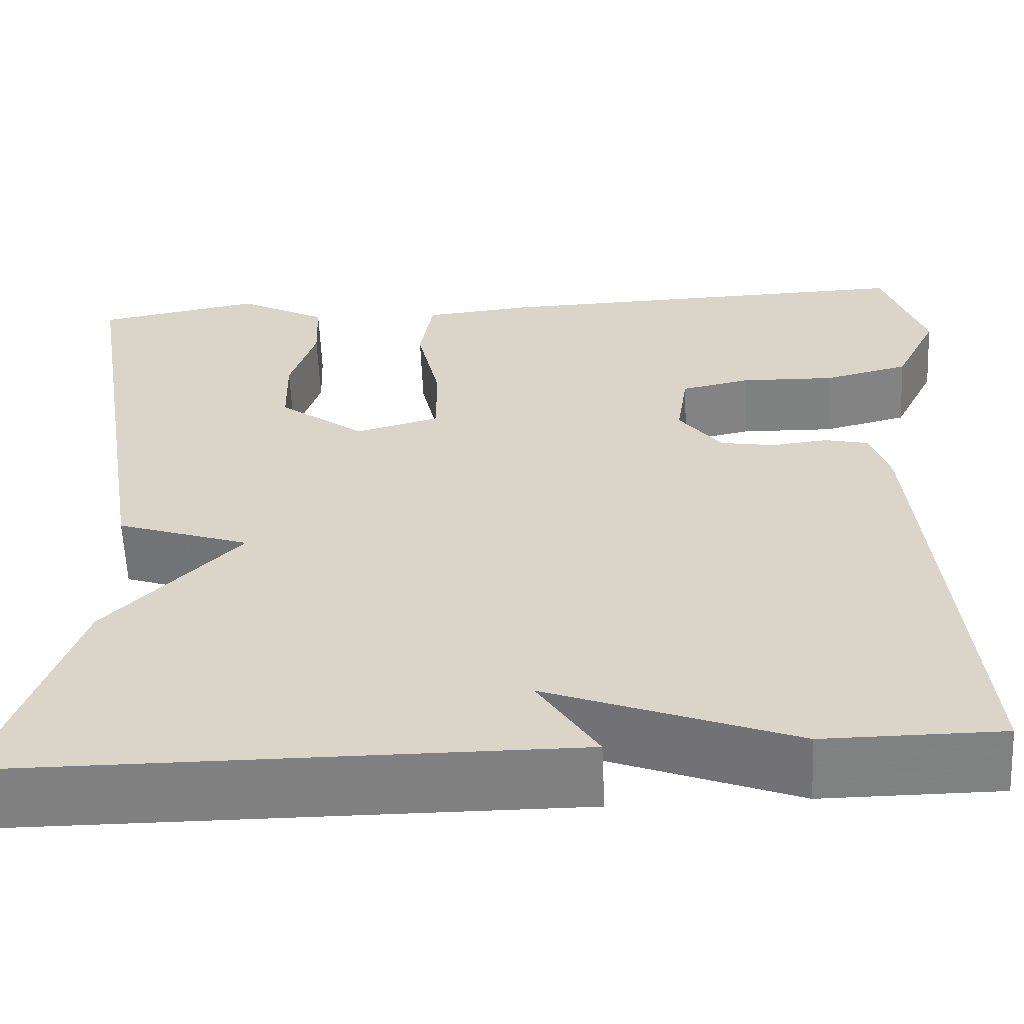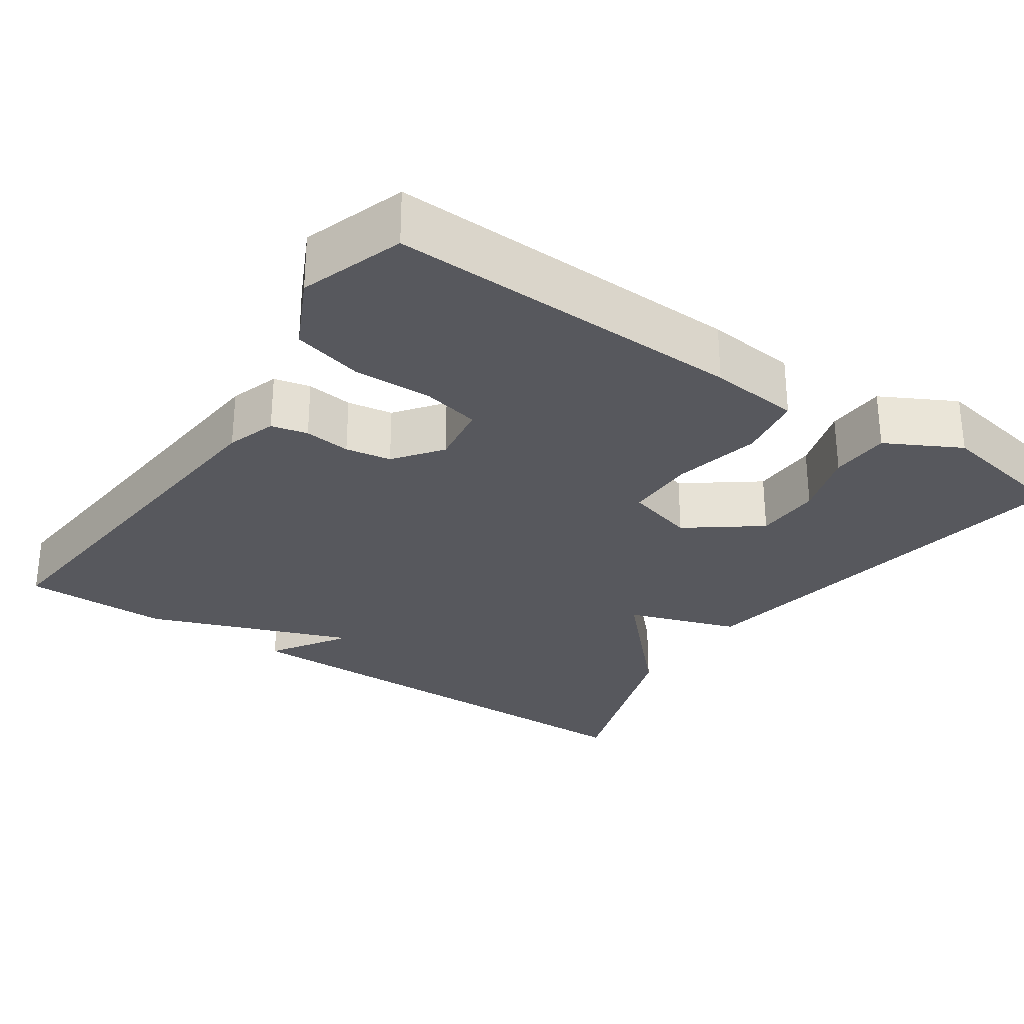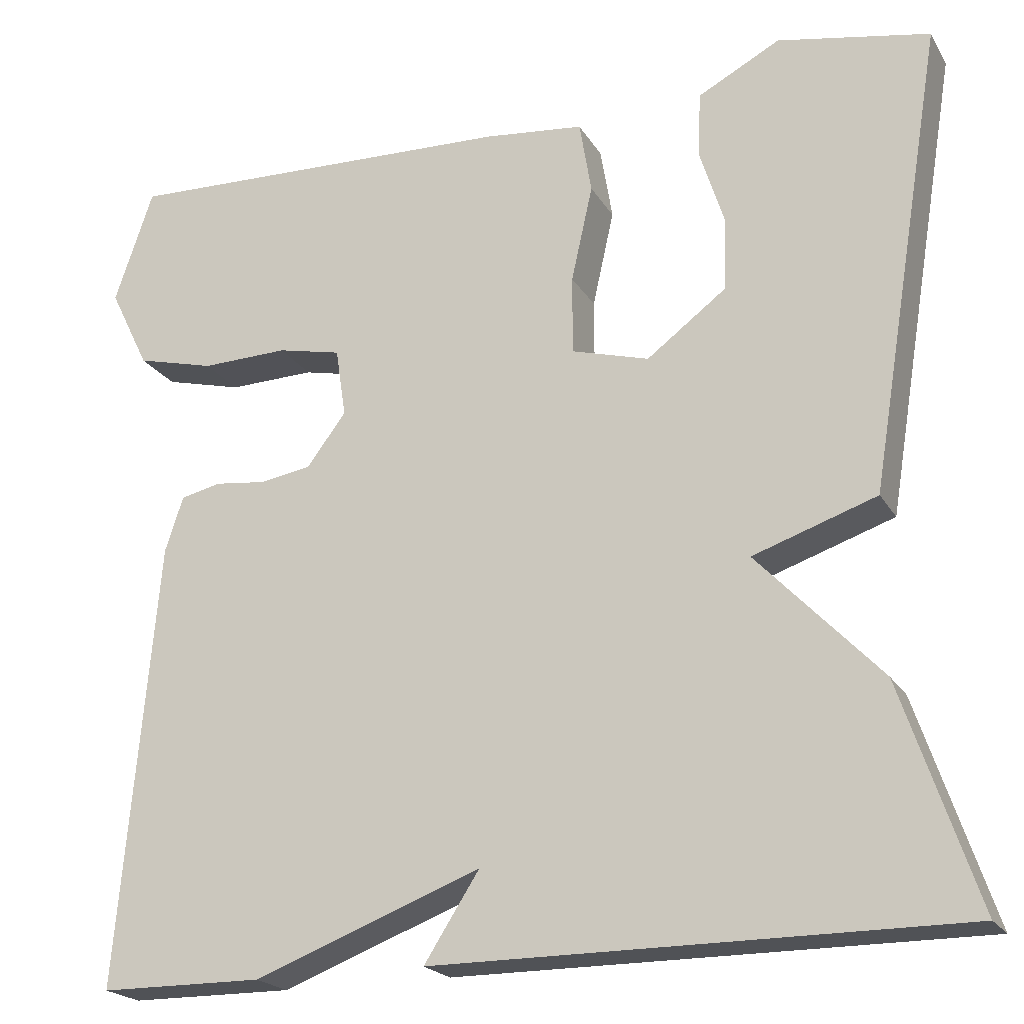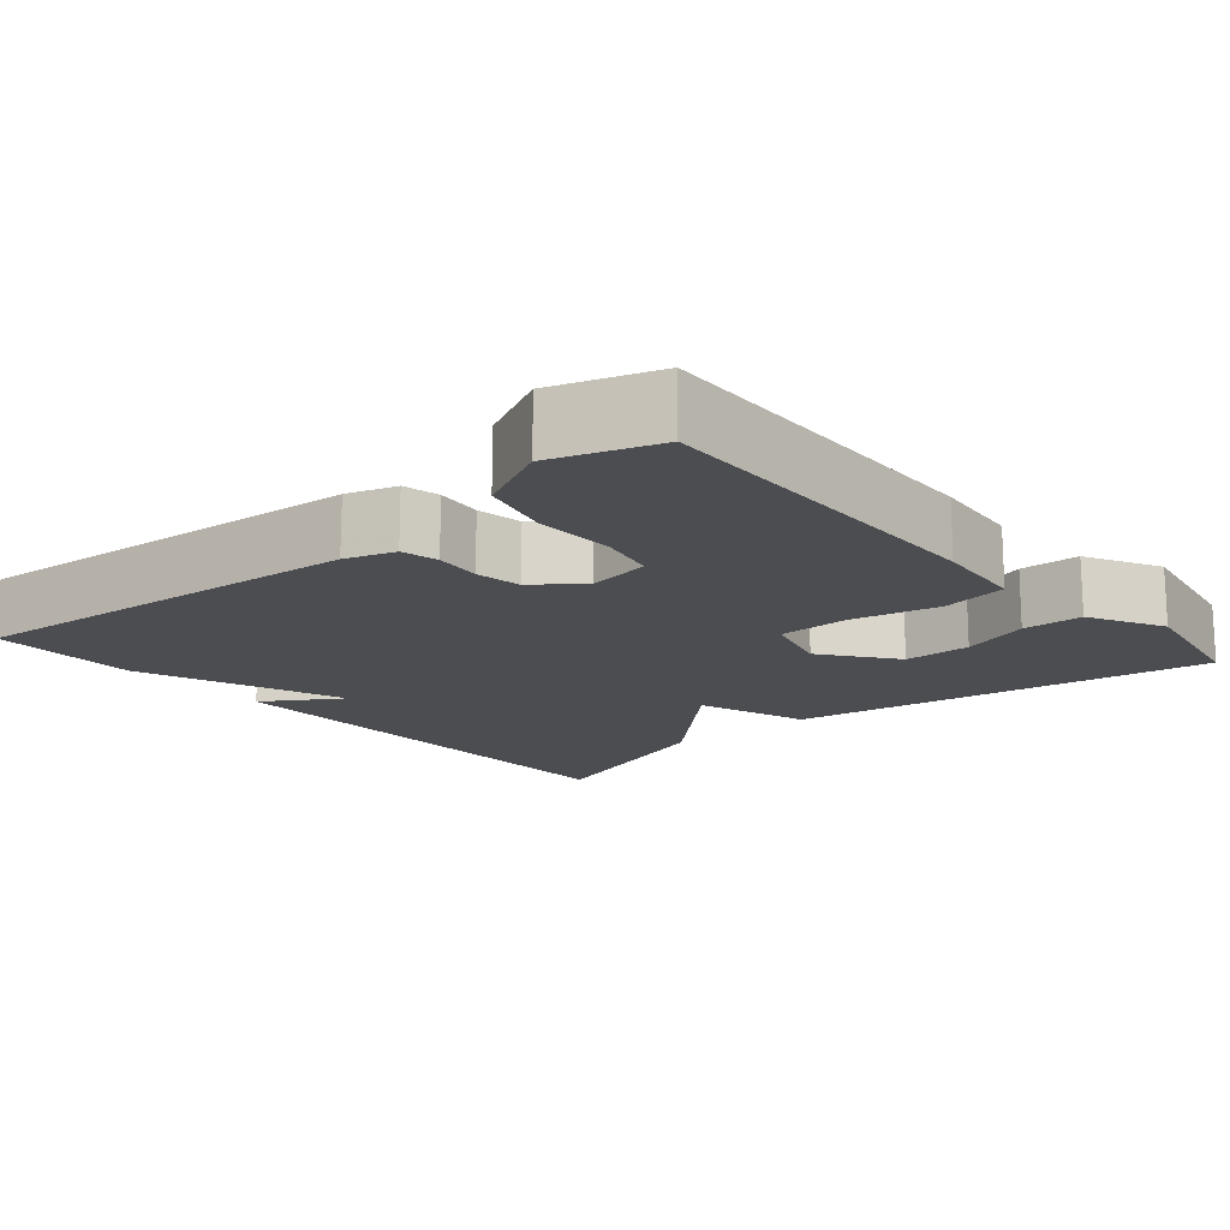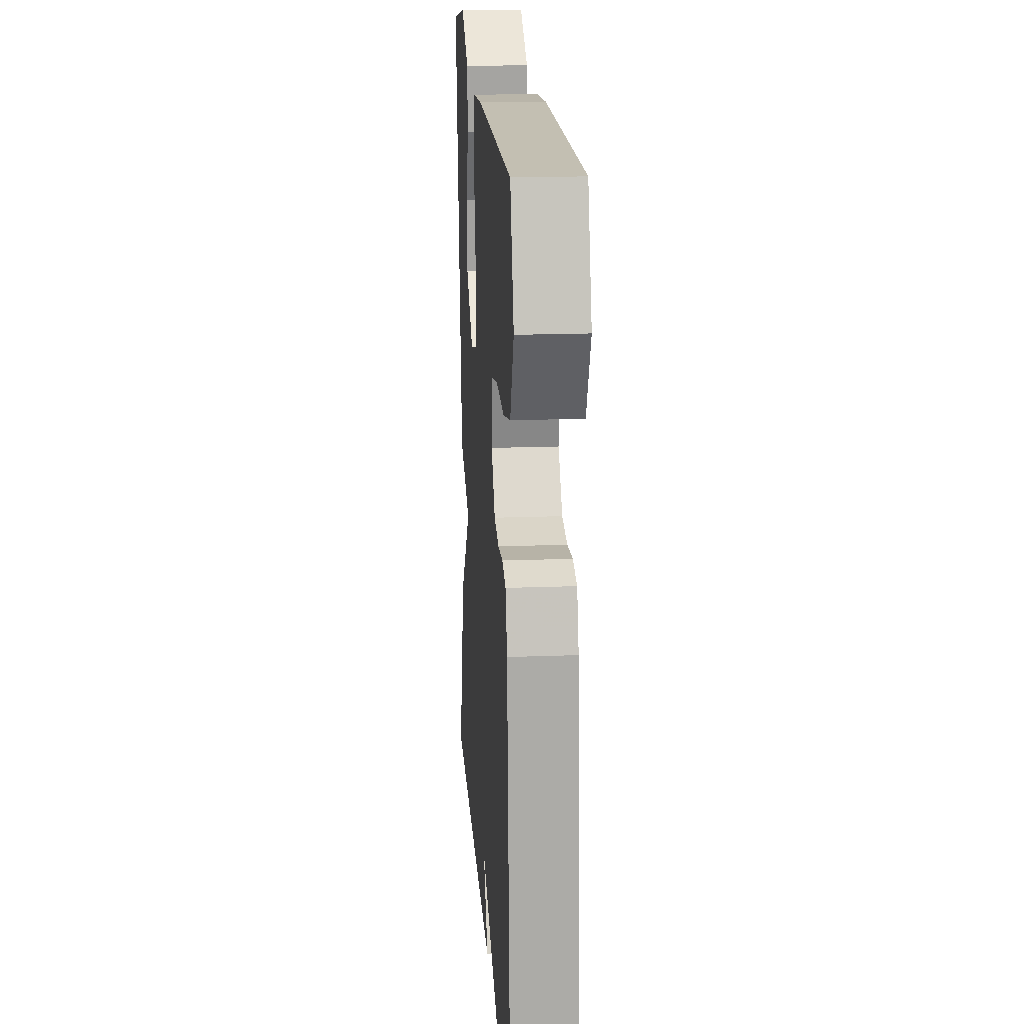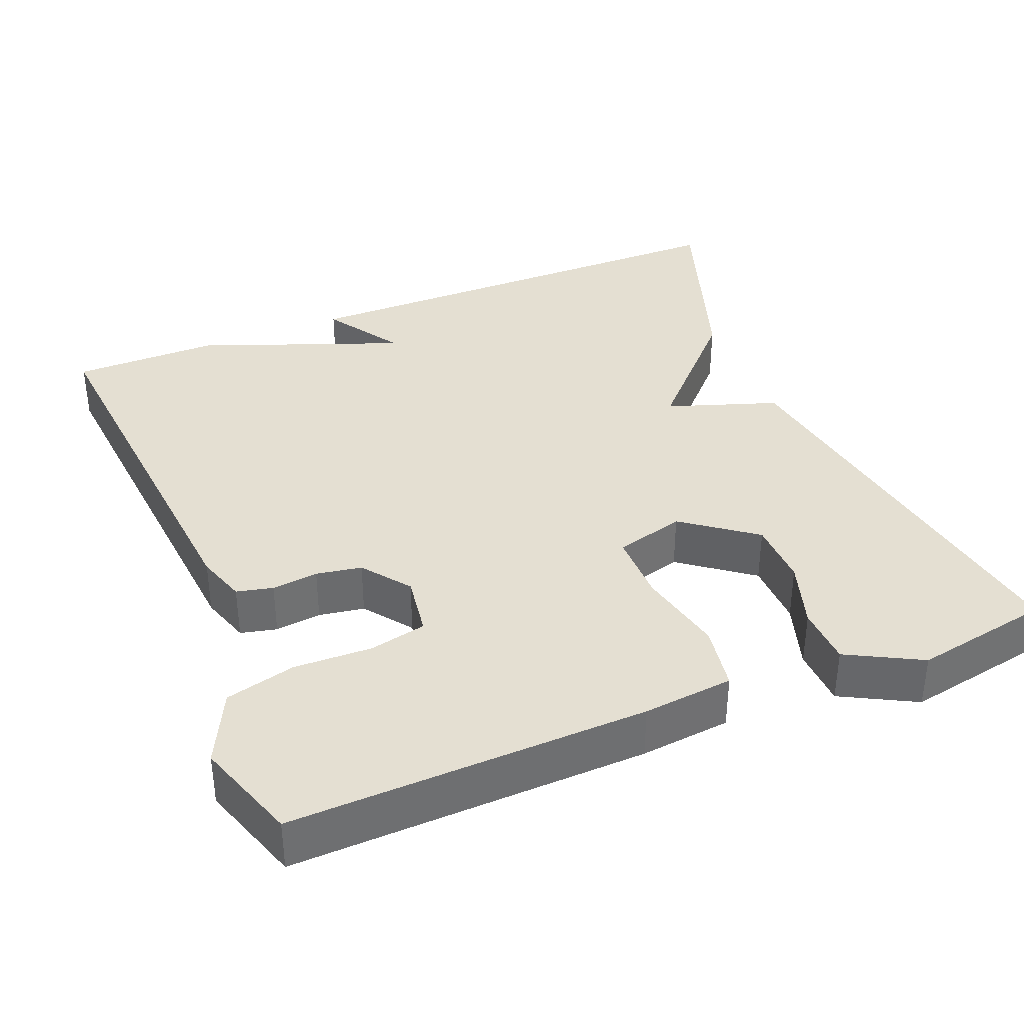
<metadata>
{"format":"obj","ext":"obj","renderer":"f3d","projection":"perspective","resolution":1024,"background":"white","views":[{"elev":-60.2,"azim":-177.4,"up":"+Z"},{"elev":-28.9,"azim":-34.3,"up":"+Y"},{"elev":-20.9,"azim":22.6,"up":"+Z"},{"elev":-16.0,"azim":-49.3,"up":"+Y"},{"elev":19.3,"azim":-94.0,"up":"+Z"},{"elev":37.2,"azim":-22.1,"up":"+Y"}]}
</metadata>
<code>
v -0.5 0.07 -0.5
v -0.454 0.07 0.018
v -0.433 0.07 0.082
v -0.386 0.07 0.093
v -0.326 0.07 0.086
v -0.267 0.07 0.096
v -0.221 0.07 0.157
v -0.233 0.07 0.237
v -0.307 0.07 0.253
v -0.408 0.07 0.25
v -0.499 0.07 0.273
v -0.545 0.07 0.367
v -0.5 0.07 0.5
v -0.039 0.07 0.486
v 0.078 0.07 0.474
v 0.092 0.07 0.389
v 0.067 0.07 0.277
v 0.067 0.07 0.186
v 0.157 0.07 0.161
v 0.25 0.07 0.231
v 0.252 0.07 0.317
v 0.224 0.07 0.405
v 0.227 0.07 0.482
v 0.323 0.07 0.533
v 0.5 0.07 0.5
v 0.412 0.07 -0.041
v 0.268 0.07 -0.09
v 0.412 0.07 -0.241
v 0.5 0.07 -0.5
v -0.11 0.07 -0.501
v -0.046 0.07 -0.401
v -0.31 0.07 -0.501
v -0.5 0 -0.5
v -0.454 0 0.018
v -0.433 0 0.082
v -0.386 0 0.093
v -0.326 0 0.086
v -0.267 0 0.096
v -0.221 0 0.157
v -0.233 0 0.237
v -0.307 0 0.253
v -0.408 0 0.25
v -0.499 0 0.273
v -0.545 0 0.367
v -0.5 0 0.5
v -0.039 0 0.486
v 0.078 0 0.474
v 0.092 0 0.389
v 0.067 0 0.277
v 0.067 0 0.186
v 0.157 0 0.161
v 0.25 0 0.231
v 0.252 0 0.317
v 0.224 0 0.405
v 0.227 0 0.482
v 0.323 0 0.533
v 0.5 0 0.5
v 0.412 0 -0.041
v 0.268 0 -0.09
v 0.412 0 -0.241
v 0.5 0 -0.5
v -0.11 0 -0.501
v -0.046 0 -0.401
v -0.31 0 -0.501
f 3 4 5
f 2 3 5
f 1 2 5
f 32 1 5
f 31 32 5
f 29 30 31
f 28 29 31
f 27 28 31
f 27 31 5 6
f 26 27 6 7
f 24 25 26
f 23 24 26
f 22 23 26
f 21 22 26
f 20 21 26
f 19 20 26
f 26 7 8
f 19 26 8
f 18 19 8
f 17 18 8 9
f 15 16 17
f 14 15 17
f 13 14 17
f 12 13 17
f 11 12 17
f 10 11 17
f 9 10 17
f 37 36 35
f 37 35 34
f 37 34 33
f 37 33 64
f 37 64 63
f 63 62 61
f 63 61 60
f 63 60 59
f 38 37 63 59
f 39 38 59 58
f 58 57 56
f 58 56 55
f 58 55 54
f 58 54 53
f 58 53 52
f 58 52 51
f 40 39 58
f 40 58 51
f 40 51 50
f 41 40 50 49
f 49 48 47
f 49 47 46
f 49 46 45
f 49 45 44
f 49 44 43
f 49 43 42
f 49 42 41
f 1 33 34 2
f 2 34 35 3
f 3 35 36 4
f 4 36 37 5
f 5 37 38 6
f 6 38 39 7
f 7 39 40 8
f 8 40 41 9
f 9 41 42 10
f 10 42 43 11
f 11 43 44 12
f 12 44 45 13
f 13 45 46 14
f 14 46 47 15
f 15 47 48 16
f 16 48 49 17
f 17 49 50 18
f 18 50 51 19
f 19 51 52 20
f 20 52 53 21
f 21 53 54 22
f 22 54 55 23
f 23 55 56 24
f 24 56 57 25
f 25 57 58 26
f 26 58 59 27
f 27 59 60 28
f 28 60 61 29
f 29 61 62 30
f 30 62 63 31
f 31 63 64 32
f 32 64 33 1

</code>
